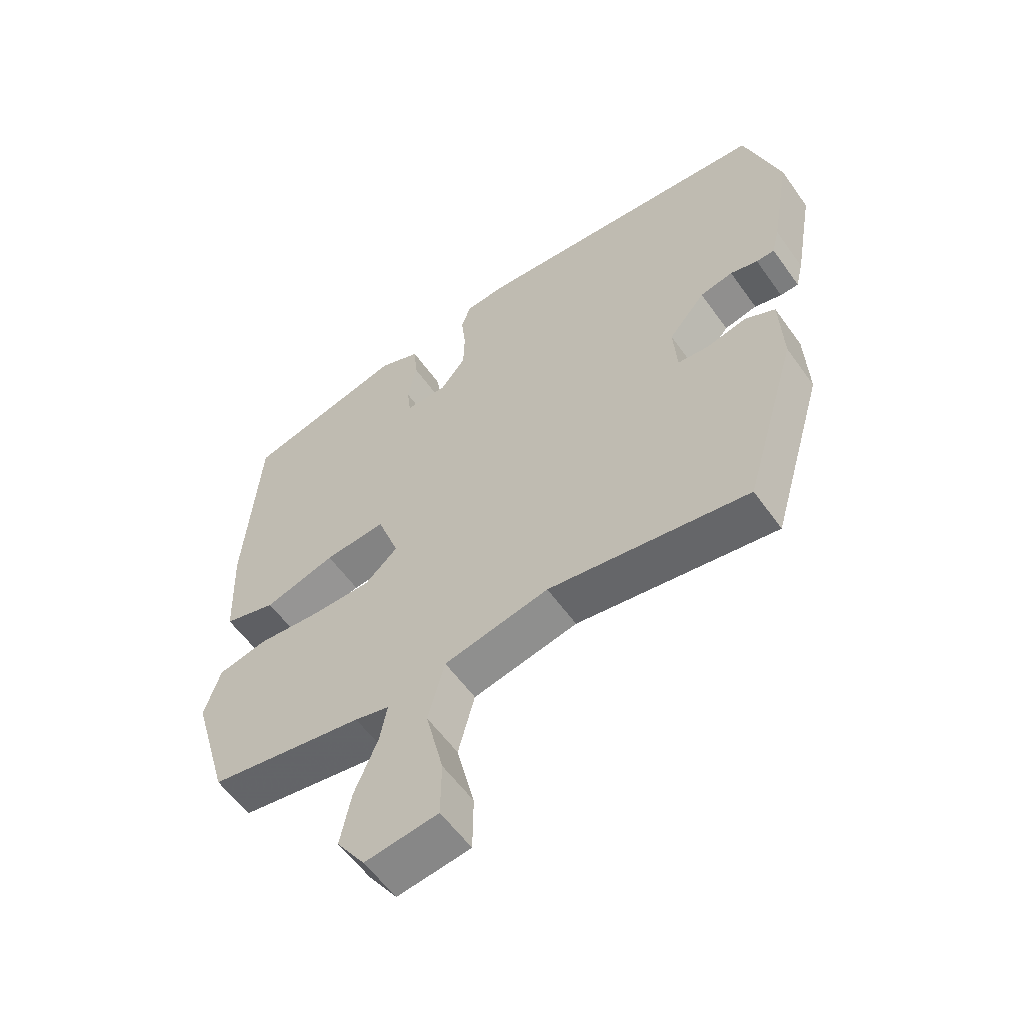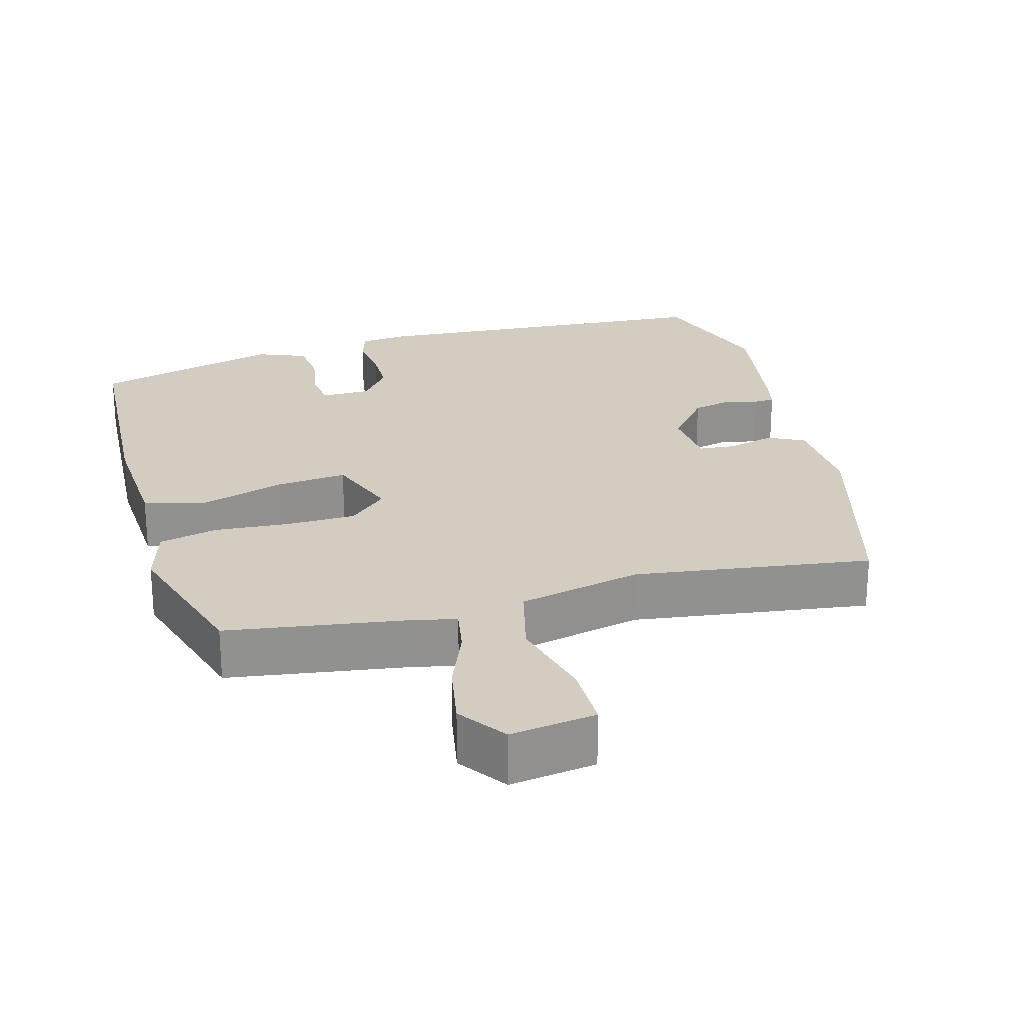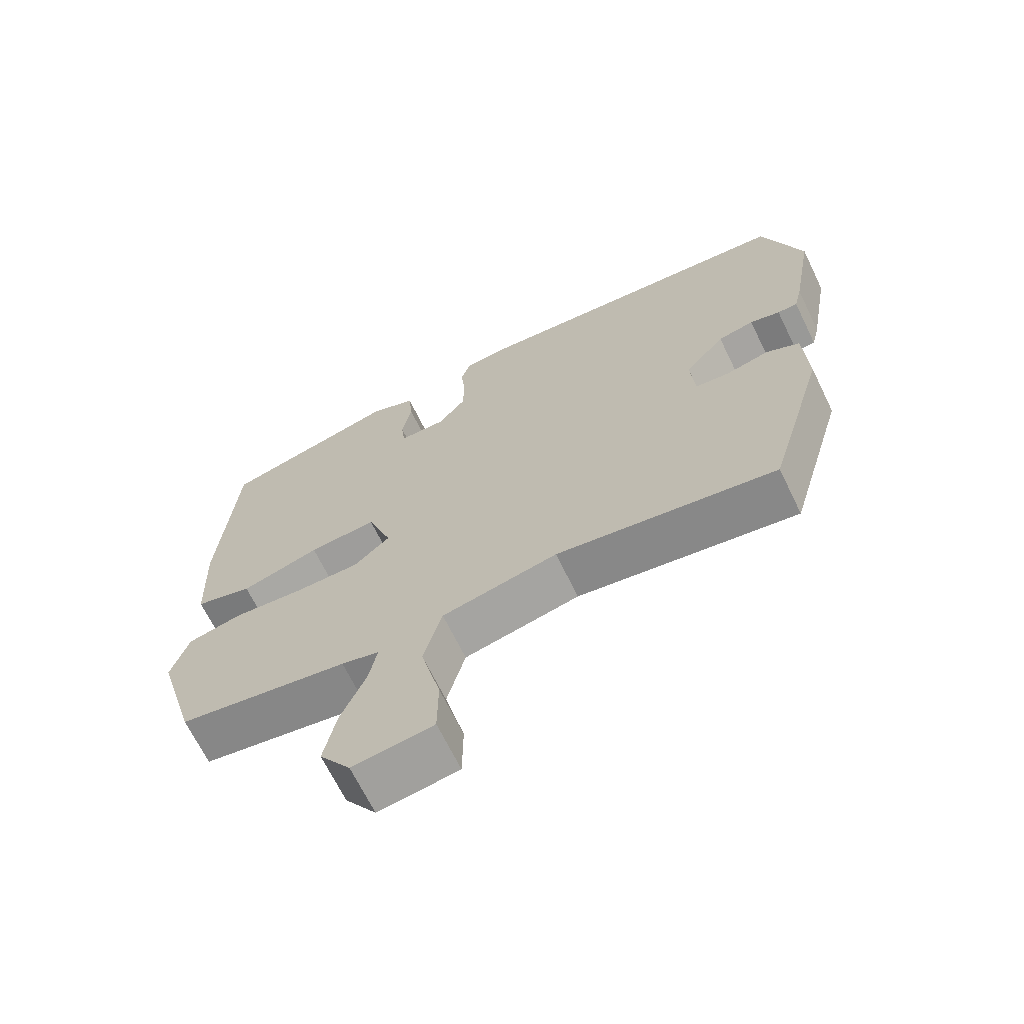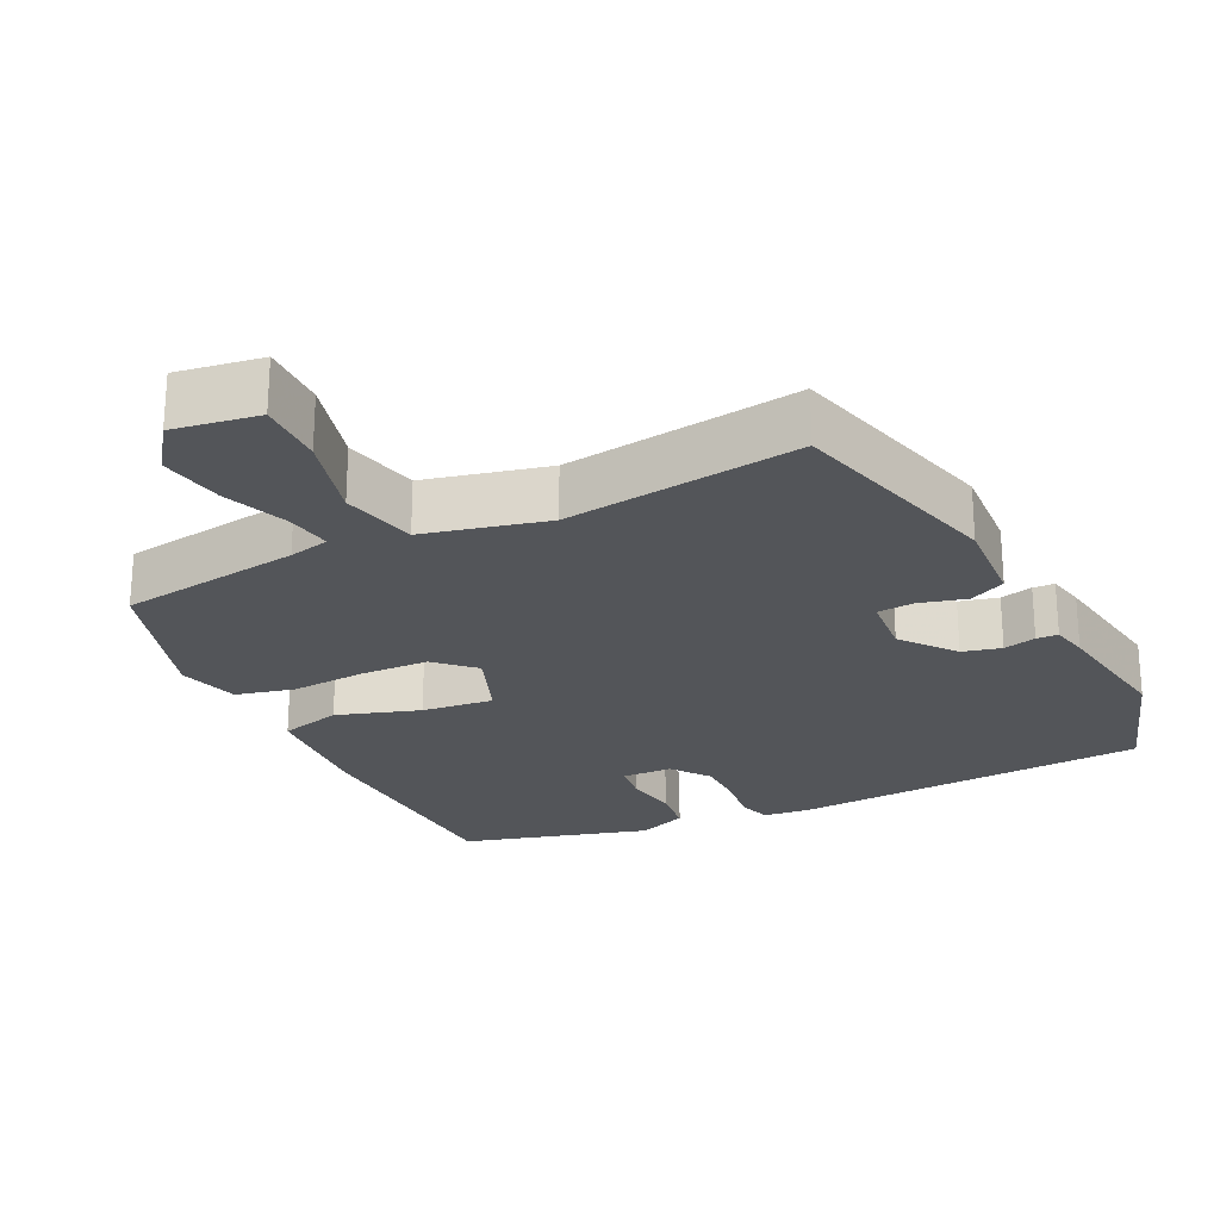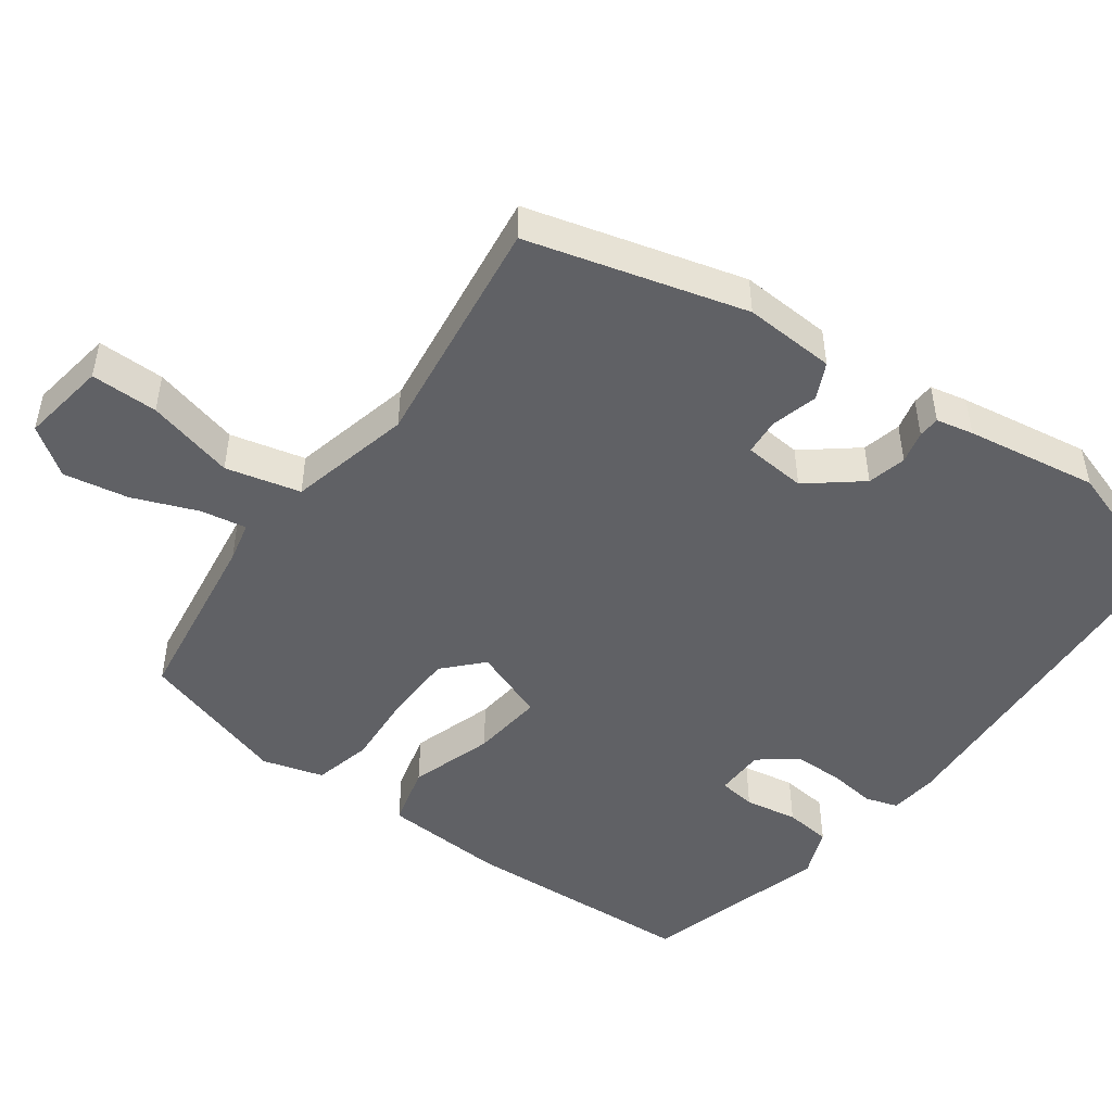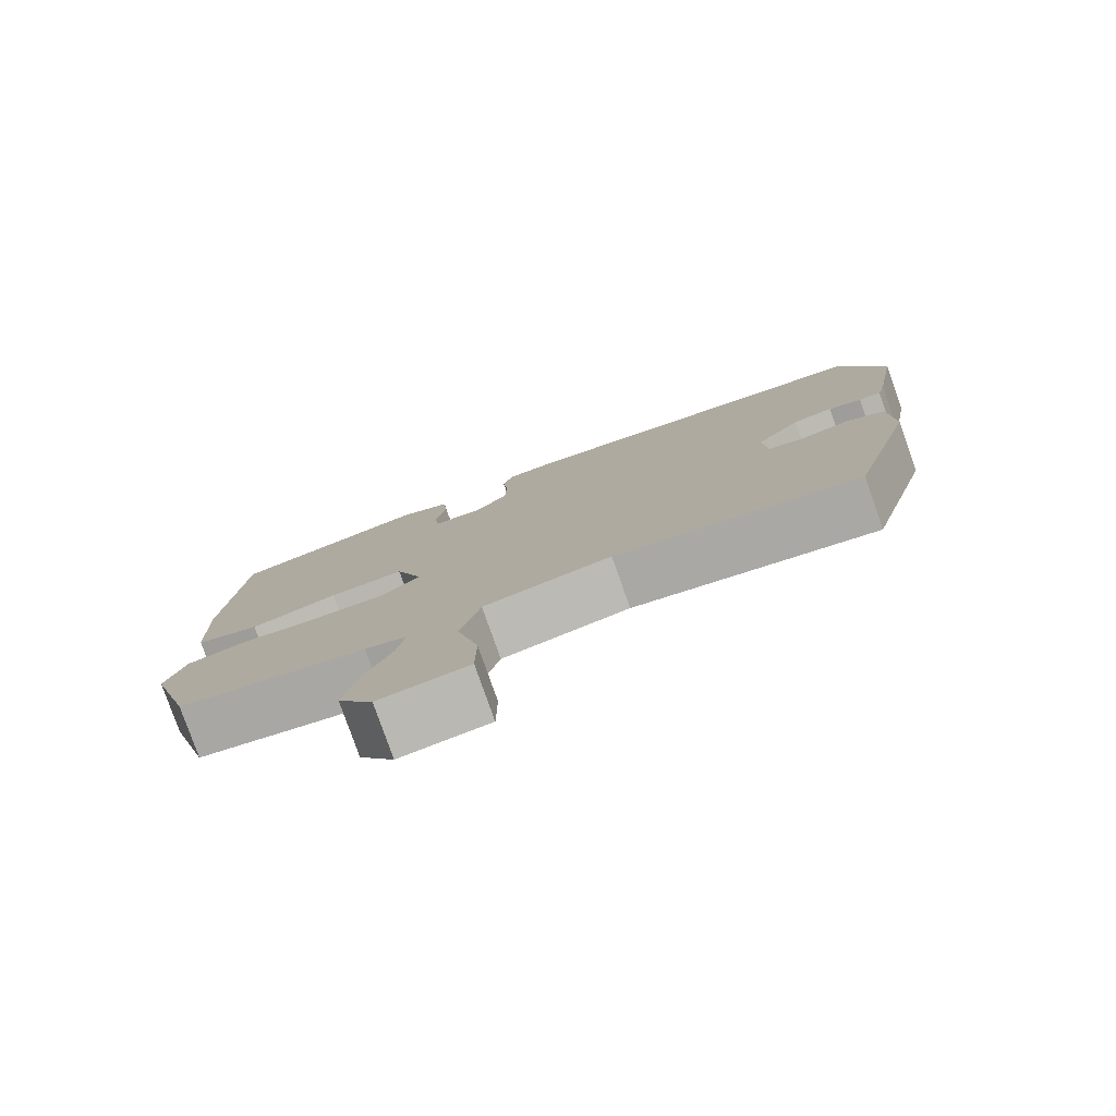
<metadata>
{"format":"obj","ext":"obj","renderer":"f3d","projection":"perspective","resolution":1024,"background":"white","views":[{"elev":-57.7,"azim":-144.9,"up":"+Z"},{"elev":24.5,"azim":163.8,"up":"+Y"},{"elev":-67.8,"azim":-154.0,"up":"+Z"},{"elev":-24.4,"azim":-155.2,"up":"+Y"},{"elev":-48.3,"azim":-127.1,"up":"+Y"},{"elev":-79.6,"azim":-160.6,"up":"+Z"}]}
</metadata>
<code>
v 0.51 0.07 0.459
v 0.533 0.07 0.132
v 0.526 0.07 -0.037
v 0.441 0.07 -0.061
v 0.325 0.07 -0.026
v 0.225 0.07 -0.017
v 0.189 0.07 -0.119
v 0.242 0.07 -0.167
v 0.337 0.07 -0.168
v 0.442 0.07 -0.159
v 0.523 0.07 -0.177
v 0.549 0.07 -0.261
v 0.489 0.07 -0.47
v 0.237 0.07 -0.511
v 0.181 0.07 -0.525
v 0.193 0.07 -0.588
v 0.23 0.07 -0.677
v 0.248 0.07 -0.767
v 0.202 0.07 -0.834
v 0.083 0.07 -0.818
v 0.082 0.07 -0.725
v 0.111 0.07 -0.603
v 0.084 0.07 -0.5
v -0.087 0.07 -0.463
v -0.413 0.07 -0.512
v -0.5 0.07 -0.213
v -0.495 0.07 -0.086
v -0.445 0.07 -0.061
v -0.38 0.07 -0.077
v -0.329 0.07 -0.072
v -0.323 0.07 0.015
v -0.383 0.07 0.087
v -0.437 0.07 0.099
v -0.482 0.07 0.087
v -0.512 0.07 0.088
v -0.524 0.07 0.139
v -0.556 0.07 0.321
v -0.498 0.07 0.507
v -0.003 0.07 0.546
v 0.063 0.07 0.54
v 0.078 0.07 0.495
v 0.071 0.07 0.429
v 0.073 0.07 0.361
v 0.114 0.07 0.309
v 0.183 0.07 0.309
v 0.189 0.07 0.361
v 0.175 0.07 0.434
v 0.181 0.07 0.499
v 0.249 0.07 0.527
v 0.51 0 0.459
v 0.533 0 0.132
v 0.526 0 -0.037
v 0.441 0 -0.061
v 0.325 0 -0.026
v 0.225 0 -0.017
v 0.189 0 -0.119
v 0.242 0 -0.167
v 0.337 0 -0.168
v 0.442 0 -0.159
v 0.523 0 -0.177
v 0.549 0 -0.261
v 0.489 0 -0.47
v 0.237 0 -0.511
v 0.181 0 -0.525
v 0.193 0 -0.588
v 0.23 0 -0.677
v 0.248 0 -0.767
v 0.202 0 -0.834
v 0.083 0 -0.818
v 0.082 0 -0.725
v 0.111 0 -0.603
v 0.084 0 -0.5
v -0.087 0 -0.463
v -0.413 0 -0.512
v -0.5 0 -0.213
v -0.495 0 -0.086
v -0.445 0 -0.061
v -0.38 0 -0.077
v -0.329 0 -0.072
v -0.323 0 0.015
v -0.383 0 0.087
v -0.437 0 0.099
v -0.482 0 0.087
v -0.512 0 0.088
v -0.524 0 0.139
v -0.556 0 0.321
v -0.498 0 0.507
v -0.003 0 0.546
v 0.063 0 0.54
v 0.078 0 0.495
v 0.071 0 0.429
v 0.073 0 0.361
v 0.114 0 0.309
v 0.183 0 0.309
v 0.189 0 0.361
v 0.175 0 0.434
v 0.181 0 0.499
v 0.249 0 0.527
f 46 47 48 49
f 45 46 49 1
f 39 40 41 42
f 39 42 43
f 38 39 43
f 37 38 43 44
f 33 34 35 36
f 32 33 36 37
f 31 32 37 44
f 26 27 28 29
f 24 25 26 29
f 23 24 29 30
f 19 20 21 22
f 19 22 23
f 16 17 18 19
f 15 16 19 23
f 14 15 23 30
f 9 10 11 12
f 8 9 12 13
f 7 8 13 14
f 2 3 4 5
f 45 1 2 5
f 45 5 6
f 44 45 6 7
f 30 31 44
f 7 14 30 44
f 98 97 96 95
f 50 98 95 94
f 91 90 89 88
f 92 91 88
f 92 88 87
f 93 92 87 86
f 85 84 83 82
f 86 85 82 81
f 93 86 81 80
f 78 77 76 75
f 78 75 74 73
f 79 78 73 72
f 71 70 69 68
f 72 71 68
f 68 67 66 65
f 72 68 65 64
f 79 72 64 63
f 61 60 59 58
f 62 61 58 57
f 63 62 57 56
f 54 53 52 51
f 54 51 50 94
f 55 54 94
f 56 55 94 93
f 93 80 79
f 93 79 63 56
f 1 50 51 2
f 2 51 52 3
f 3 52 53 4
f 4 53 54 5
f 5 54 55 6
f 6 55 56 7
f 7 56 57 8
f 8 57 58 9
f 9 58 59 10
f 10 59 60 11
f 11 60 61 12
f 12 61 62 13
f 13 62 63 14
f 14 63 64 15
f 15 64 65 16
f 16 65 66 17
f 17 66 67 18
f 18 67 68 19
f 19 68 69 20
f 20 69 70 21
f 21 70 71 22
f 22 71 72 23
f 23 72 73 24
f 24 73 74 25
f 25 74 75 26
f 26 75 76 27
f 27 76 77 28
f 28 77 78 29
f 29 78 79 30
f 30 79 80 31
f 31 80 81 32
f 32 81 82 33
f 33 82 83 34
f 34 83 84 35
f 35 84 85 36
f 36 85 86 37
f 37 86 87 38
f 38 87 88 39
f 39 88 89 40
f 40 89 90 41
f 41 90 91 42
f 42 91 92 43
f 43 92 93 44
f 44 93 94 45
f 45 94 95 46
f 46 95 96 47
f 47 96 97 48
f 48 97 98 49
f 49 98 50 1

</code>
